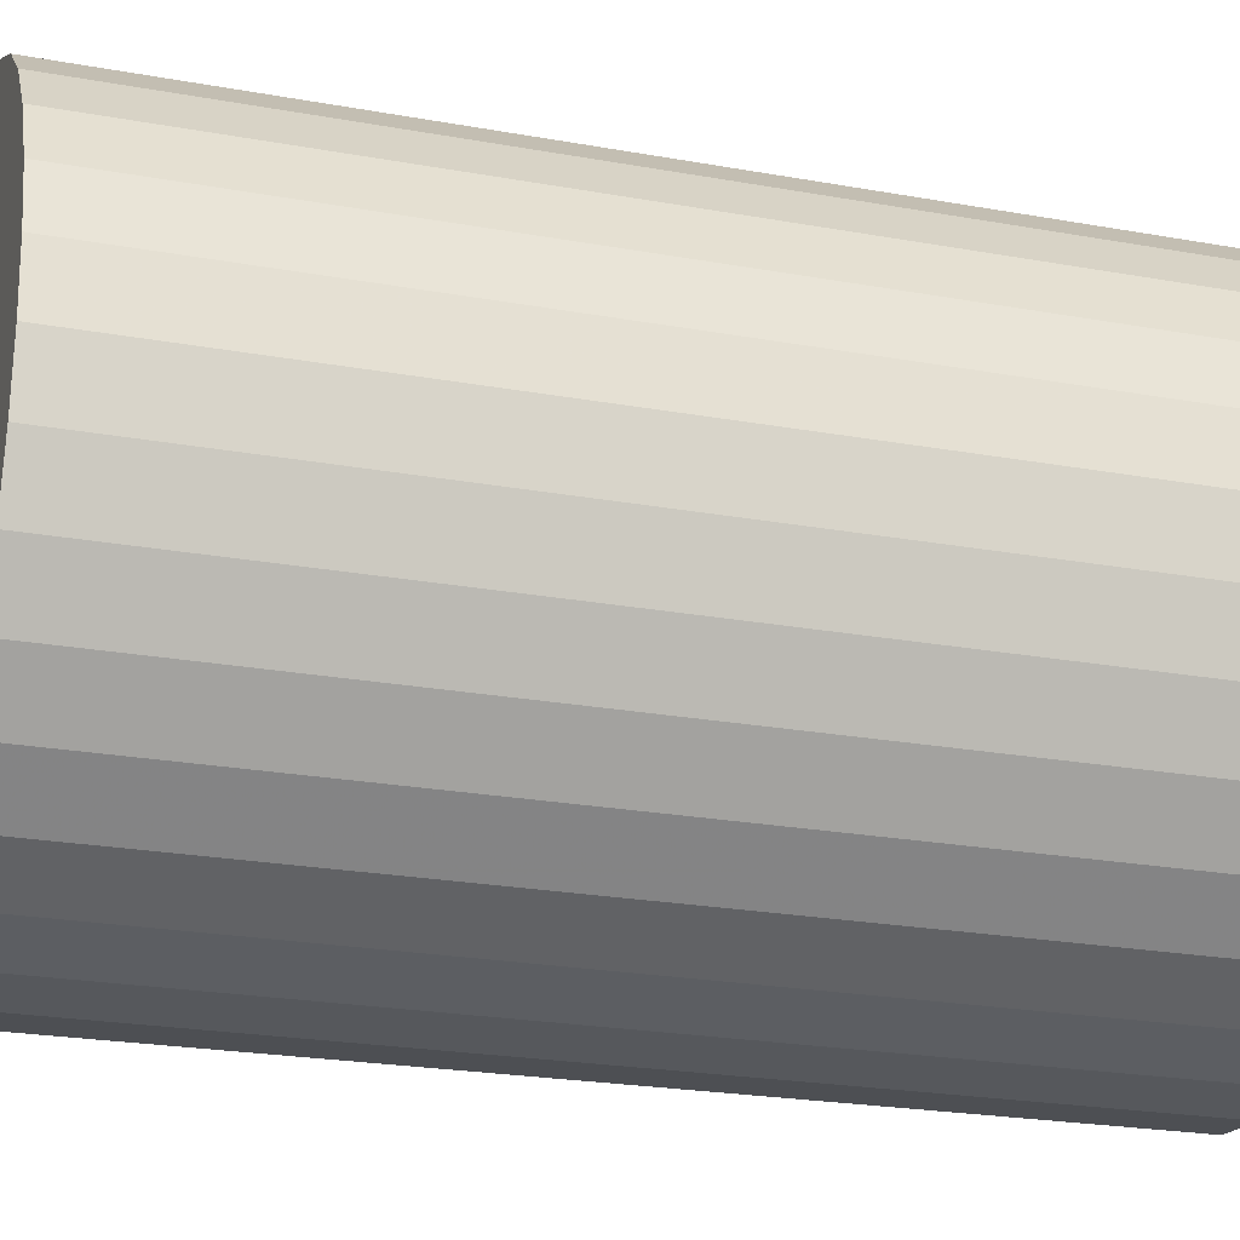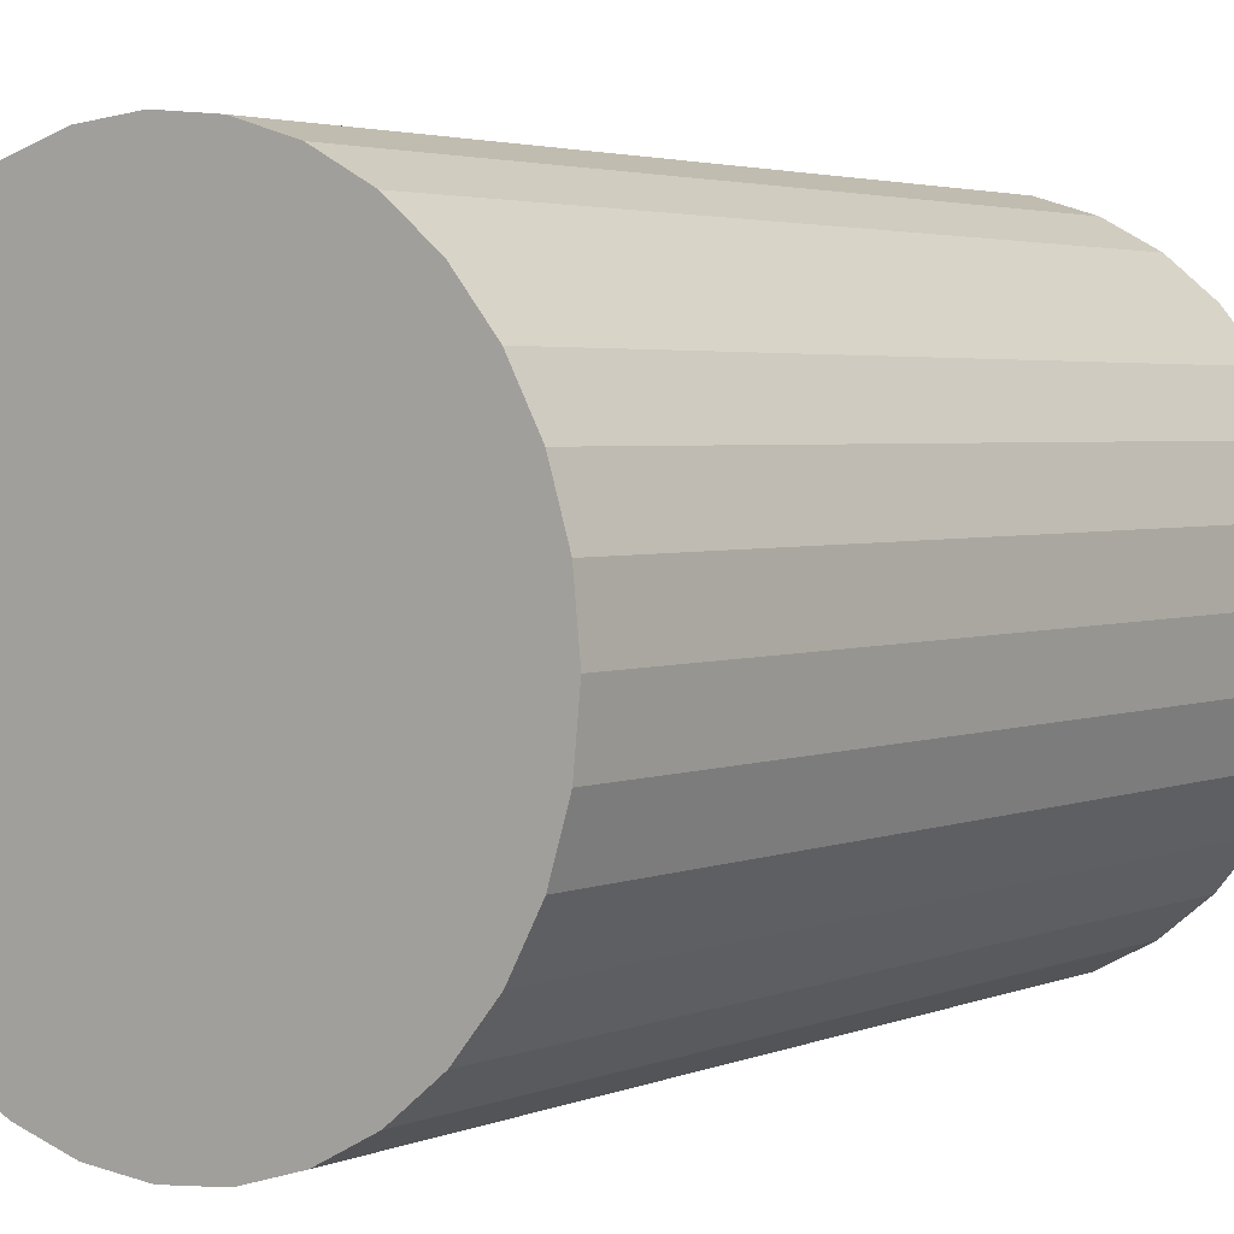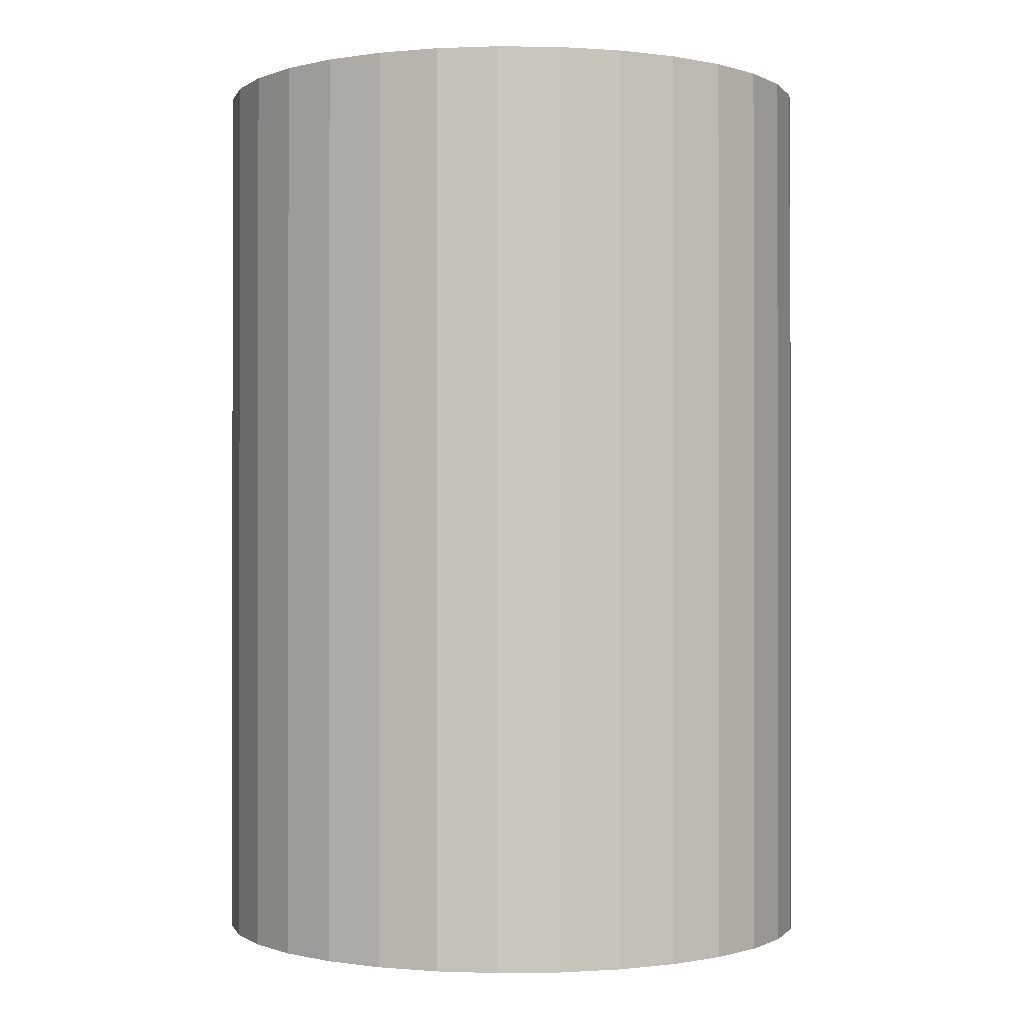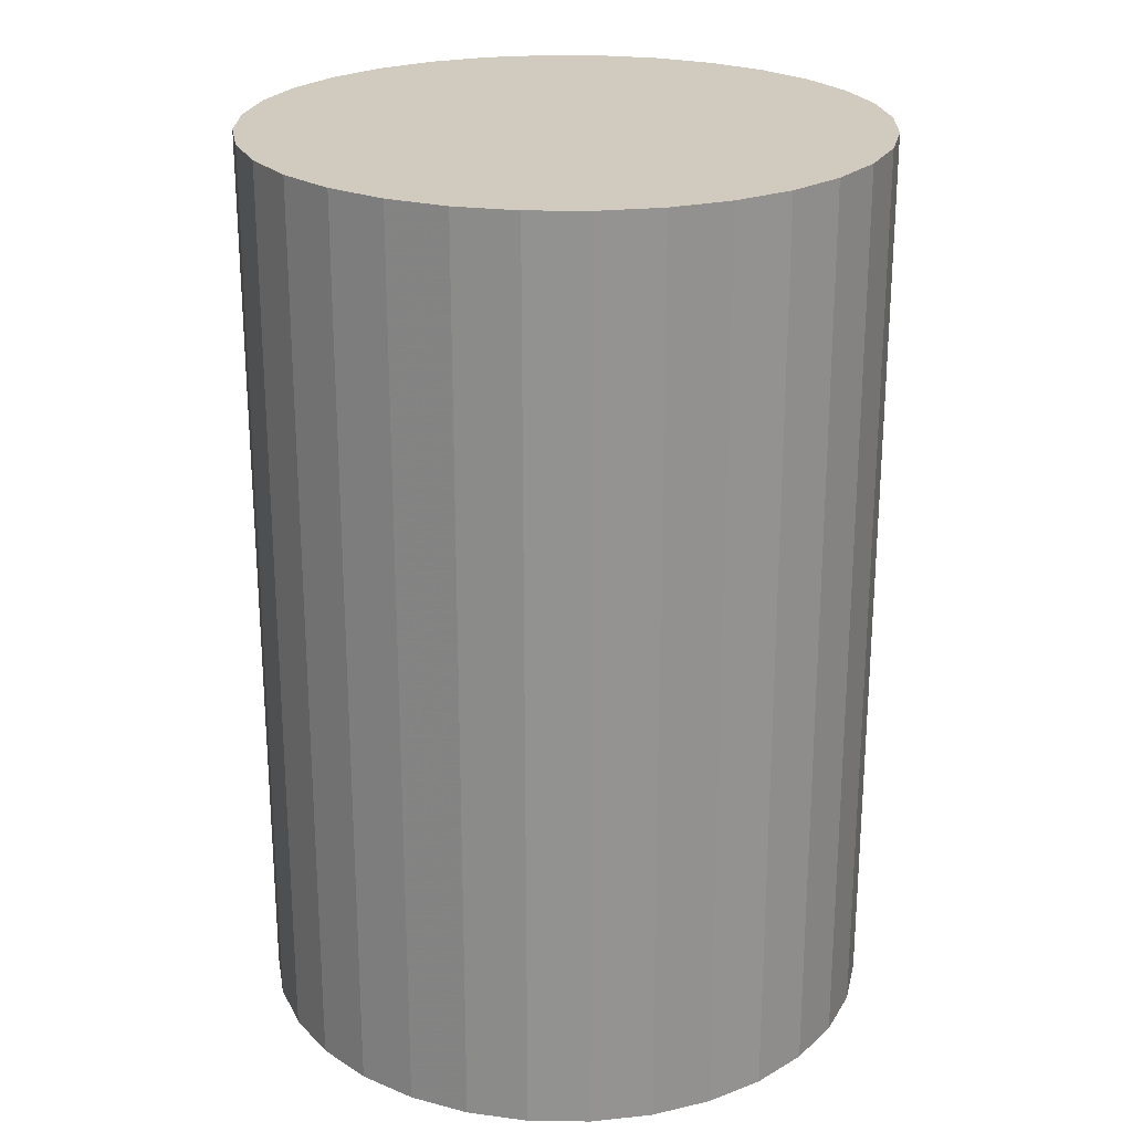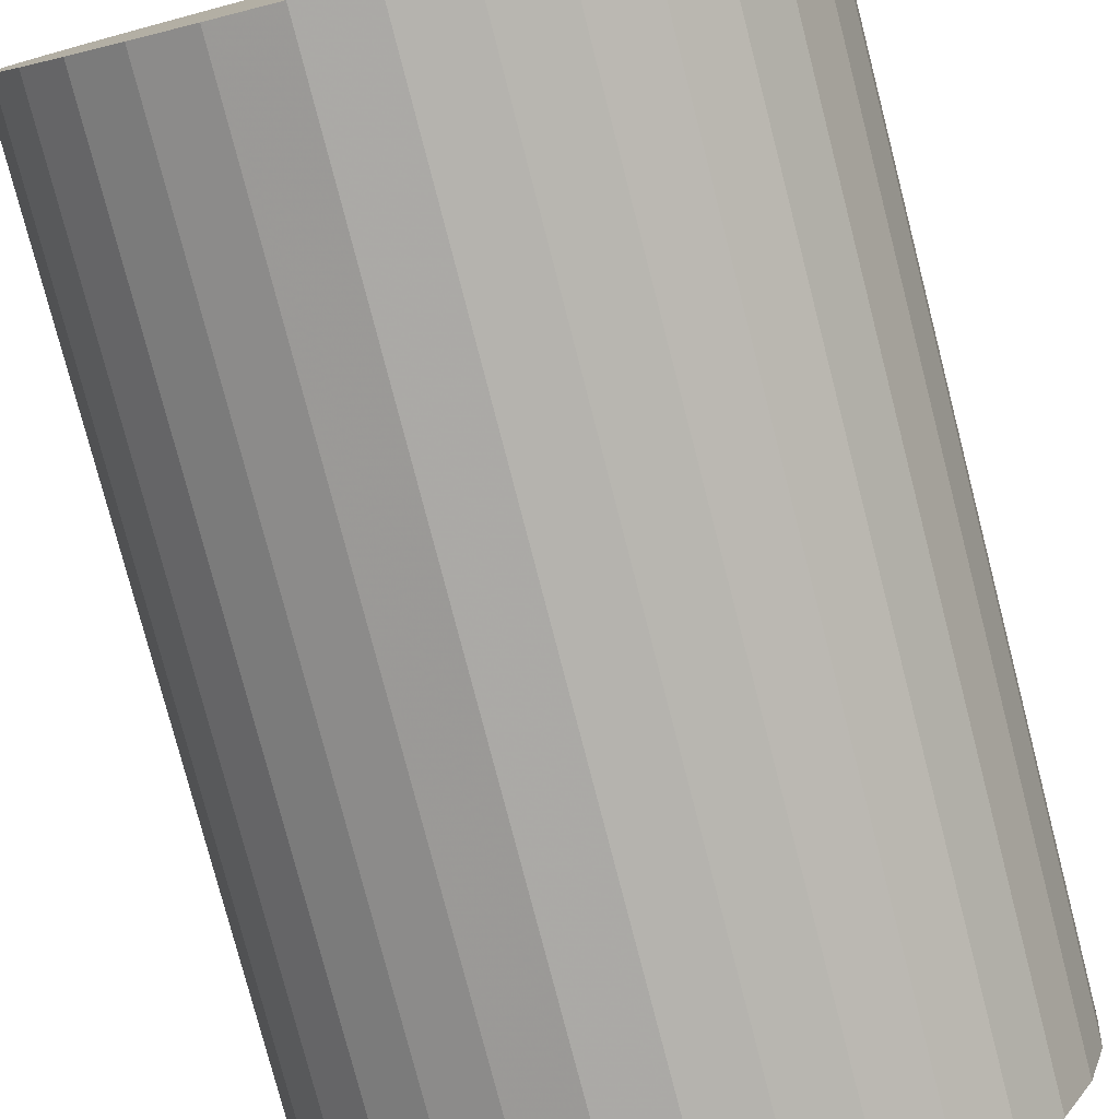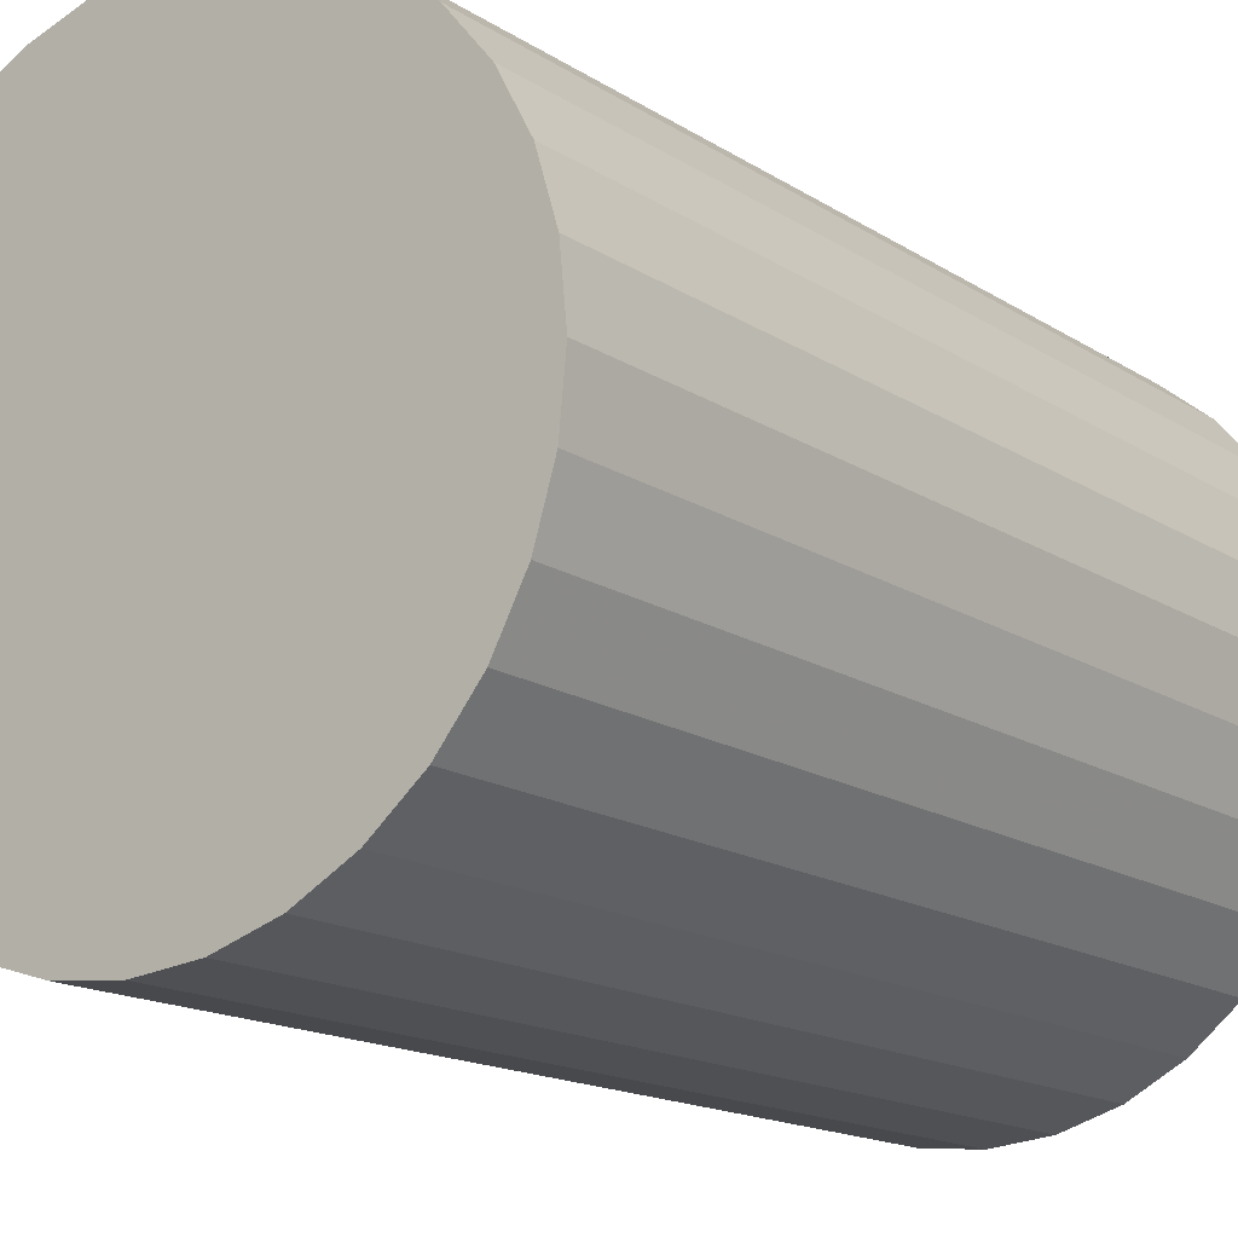
<metadata>
{"format":"obj","ext":"obj","renderer":"f3d","projection":"perspective","resolution":1024,"background":"white","views":[{"elev":-23.1,"azim":72.8,"up":"+Y"},{"elev":3.1,"azim":36.4,"up":"+Y"},{"elev":-0.6,"azim":160.0,"up":"+Z"},{"elev":23.6,"azim":108.1,"up":"+Z"},{"elev":-78.2,"azim":14.5,"up":"+Y"},{"elev":-15.8,"azim":-142.7,"up":"+Y"}]}
</metadata>
<code>
v 0 0 -0.03346
v 0.02295 0 -0.03346
v 0.02295 0 0.03346
v 0 0 0.03346
v 0.02251 0.004477 -0.03346
v 0.02251 0.004477 0.03346
v 0.0212 0.008781 -0.03346
v 0.0212 0.008781 0.03346
v 0.01908 0.01275 -0.03346
v 0.01908 0.01275 0.03346
v 0.01623 0.01623 -0.03346
v 0.01623 0.01623 0.03346
v 0.01275 0.01908 -0.03346
v 0.01275 0.01908 0.03346
v 0.008781 0.0212 -0.03346
v 0.008781 0.0212 0.03346
v 0.004477 0.02251 -0.03346
v 0.004477 0.02251 0.03346
v 0 0.02295 -0.03346
v 0 0.02295 0.03346
v -0.004477 0.02251 -0.03346
v -0.004477 0.02251 0.03346
v -0.008781 0.0212 -0.03346
v -0.008781 0.0212 0.03346
v -0.01275 0.01908 -0.03346
v -0.01275 0.01908 0.03346
v -0.01623 0.01623 -0.03346
v -0.01623 0.01623 0.03346
v -0.01908 0.01275 -0.03346
v -0.01908 0.01275 0.03346
v -0.0212 0.008781 -0.03346
v -0.0212 0.008781 0.03346
v -0.02251 0.004477 -0.03346
v -0.02251 0.004477 0.03346
v -0.02295 0 -0.03346
v -0.02295 0 0.03346
v -0.02251 -0.004477 -0.03346
v -0.02251 -0.004477 0.03346
v -0.0212 -0.008781 -0.03346
v -0.0212 -0.008781 0.03346
v -0.01908 -0.01275 -0.03346
v -0.01908 -0.01275 0.03346
v -0.01623 -0.01623 -0.03346
v -0.01623 -0.01623 0.03346
v -0.01275 -0.01908 -0.03346
v -0.01275 -0.01908 0.03346
v -0.008781 -0.0212 -0.03346
v -0.008781 -0.0212 0.03346
v -0.004477 -0.02251 -0.03346
v -0.004477 -0.02251 0.03346
v -0 -0.02295 -0.03346
v -0 -0.02295 0.03346
v 0.004477 -0.02251 -0.03346
v 0.004477 -0.02251 0.03346
v 0.008781 -0.0212 -0.03346
v 0.008781 -0.0212 0.03346
v 0.01275 -0.01908 -0.03346
v 0.01275 -0.01908 0.03346
v 0.01623 -0.01623 -0.03346
v 0.01623 -0.01623 0.03346
v 0.01908 -0.01275 -0.03346
v 0.01908 -0.01275 0.03346
v 0.0212 -0.008781 -0.03346
v 0.0212 -0.008781 0.03346
v 0.02251 -0.004477 -0.03346
v 0.02251 -0.004477 0.03346
f 2 1 5
f 2 5 3
f 3 5 6
f 3 6 4
f 5 1 7
f 5 7 6
f 6 7 8
f 6 8 4
f 7 1 9
f 7 9 8
f 8 9 10
f 8 10 4
f 9 1 11
f 9 11 10
f 10 11 12
f 10 12 4
f 11 1 13
f 11 13 12
f 12 13 14
f 12 14 4
f 13 1 15
f 13 15 14
f 14 15 16
f 14 16 4
f 15 1 17
f 15 17 16
f 16 17 18
f 16 18 4
f 17 1 19
f 17 19 18
f 18 19 20
f 18 20 4
f 19 1 21
f 19 21 20
f 20 21 22
f 20 22 4
f 21 1 23
f 21 23 22
f 22 23 24
f 22 24 4
f 23 1 25
f 23 25 24
f 24 25 26
f 24 26 4
f 25 1 27
f 25 27 26
f 26 27 28
f 26 28 4
f 27 1 29
f 27 29 28
f 28 29 30
f 28 30 4
f 29 1 31
f 29 31 30
f 30 31 32
f 30 32 4
f 31 1 33
f 31 33 32
f 32 33 34
f 32 34 4
f 33 1 35
f 33 35 34
f 34 35 36
f 34 36 4
f 35 1 37
f 35 37 36
f 36 37 38
f 36 38 4
f 37 1 39
f 37 39 38
f 38 39 40
f 38 40 4
f 39 1 41
f 39 41 40
f 40 41 42
f 40 42 4
f 41 1 43
f 41 43 42
f 42 43 44
f 42 44 4
f 43 1 45
f 43 45 44
f 44 45 46
f 44 46 4
f 45 1 47
f 45 47 46
f 46 47 48
f 46 48 4
f 47 1 49
f 47 49 48
f 48 49 50
f 48 50 4
f 49 1 51
f 49 51 50
f 50 51 52
f 50 52 4
f 51 1 53
f 51 53 52
f 52 53 54
f 52 54 4
f 53 1 55
f 53 55 54
f 54 55 56
f 54 56 4
f 55 1 57
f 55 57 56
f 56 57 58
f 56 58 4
f 57 1 59
f 57 59 58
f 58 59 60
f 58 60 4
f 59 1 61
f 59 61 60
f 60 61 62
f 60 62 4
f 61 1 63
f 61 63 62
f 62 63 64
f 62 64 4
f 63 1 65
f 63 65 64
f 64 65 66
f 64 66 4
f 65 1 2
f 65 2 66
f 66 2 3
f 66 3 4

</code>
